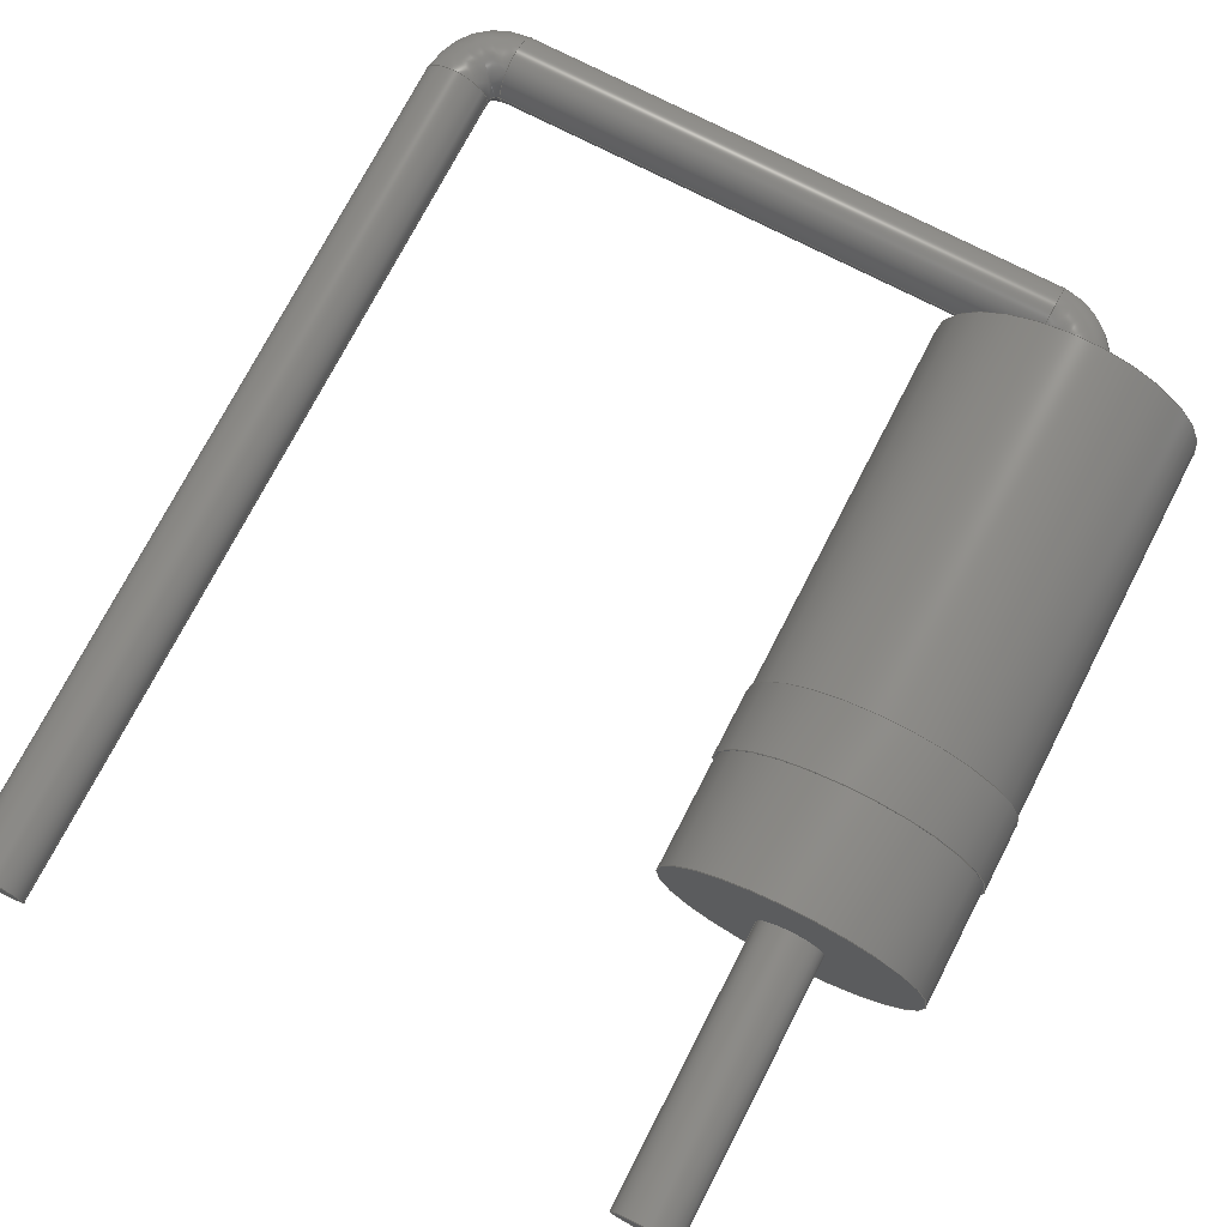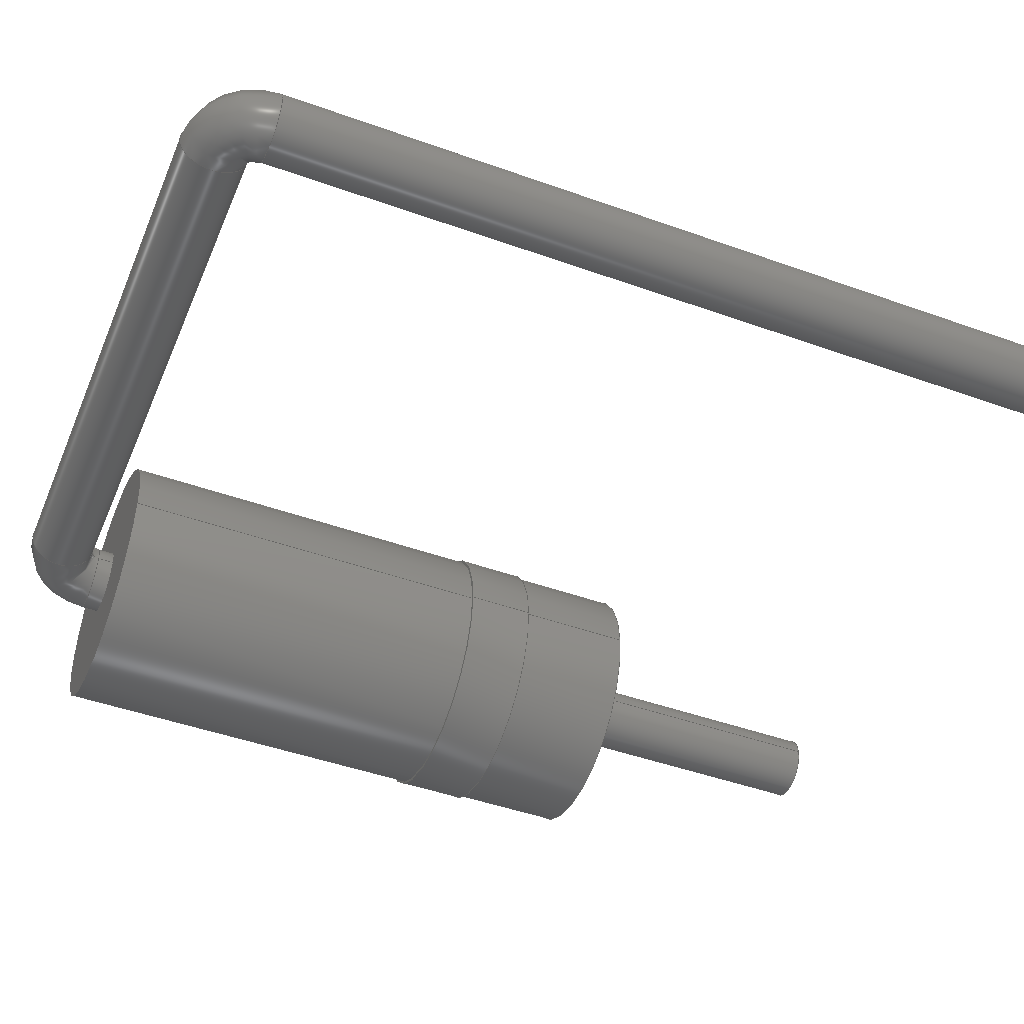
<metadata>
{"format":"step","ext":"step","renderer":"f3d","projection":"perspective","resolution":1024,"background":"white","views":[{"elev":74.3,"azim":-152.7,"up":"+Y"},{"elev":-46.2,"azim":67.7,"up":"+Y"}]}
</metadata>
<code>
ISO-10303-21;
DATA;
#1=APPLICATION_PROTOCOL_DEFINITION('international standard','automotive_design',2000,#2);
#2=APPLICATION_CONTEXT('core data for automotive mechanical design processes');
#3=SHAPE_DEFINITION_REPRESENTATION(#4,#10);
#4=PRODUCT_DEFINITION_SHAPE('','',#5);
#5=PRODUCT_DEFINITION('design','',#6,#9);
#6=PRODUCT_DEFINITION_FORMATION('','',#7);
#7=PRODUCT('Vertical, 7.62 mm','Vertical, 7.62 mm','',(#8));
#8=PRODUCT_CONTEXT('',#2,'mechanical');
#9=PRODUCT_DEFINITION_CONTEXT('part definition',#2,'design');
#10=ADVANCED_BREP_SHAPE_REPRESENTATION('',(#11,#15),#310);
#11=AXIS2_PLACEMENT_3D('',#12,#13,#14);
#12=CARTESIAN_POINT('',(0,0,0));
#13=DIRECTION('',(0,0,1));
#14=DIRECTION('',(1,0,0));
#15=MANIFOLD_SOLID_BREP('',#16);
#16=CLOSED_SHELL('',(#17,#43,#55,#67,#83,#102,#113,#169,#179,#199,#210,#266,#277,#297,#303));
#17=ADVANCED_FACE('',(#18),#40,.T.);
#18=FACE_BOUND('',#19,.T.);
#19=EDGE_LOOP('',(#20,#29,#34,#35));
#20=ORIENTED_EDGE('',*,*,#21,.T.);
#21=EDGE_CURVE('',#22,#24,#26,.T.);
#22=VERTEX_POINT('',#23);
#23=CARTESIAN_POINT('',(-2.26,-3.796e-16,2.447));
#24=VERTEX_POINT('',#25);
#25=CARTESIAN_POINT('',(-2.26,-3.796e-16,7.035));
#26=LINE('',#27,#28);
#27=CARTESIAN_POINT('',(-2.26,-3.796e-16,0.3));
#28=VECTOR('',#13,1);
#29=ORIENTED_EDGE('',*,*,#30,.F.);
#30=EDGE_CURVE('',#24,#24,#31,.T.);
#31=CIRCLE('',#32,1.55);
#32=AXIS2_PLACEMENT_3D('',#33,#13,#14);
#33=CARTESIAN_POINT('',(-3.81,0,7.035));
#34=ORIENTED_EDGE('',*,*,#21,.F.);
#35=ORIENTED_EDGE('',*,*,#36,.T.);
#36=EDGE_CURVE('',#22,#22,#37,.T.);
#37=CIRCLE('',#38,1.55);
#38=AXIS2_PLACEMENT_3D('',#39,#13,#14);
#39=CARTESIAN_POINT('',(-3.81,0,2.447));
#40=CYLINDRICAL_SURFACE('',#41,1.55);
#41=AXIS2_PLACEMENT_3D('',#42,#13,#14);
#42=CARTESIAN_POINT('',(-3.81,0,0.3));
#43=ADVANCED_FACE('',(#44,#51),#54,.T.);
#44=FACE_BOUND('',#45,.T.);
#45=EDGE_LOOP('',(#46));
#46=ORIENTED_EDGE('',*,*,#47,.T.);
#47=EDGE_CURVE('',#48,#48,#50,.T.);
#48=VERTEX_POINT('',#49);
#49=CARTESIAN_POINT('',(-2.235,-3.858e-16,2.447));
#50=CIRCLE('',#38,1.575);
#51=FACE_BOUND('',#52,.T.);
#52=EDGE_LOOP('',(#53));
#53=ORIENTED_EDGE('',*,*,#36,.F.);
#54=PLANE('',#38);
#55=ADVANCED_FACE('',(#56,#59),#66,.T.);
#56=FACE_BOUND('',#57,.T.);
#57=EDGE_LOOP('',(#58));
#58=ORIENTED_EDGE('',*,*,#30,.T.);
#59=FACE_BOUND('',#60,.T.);
#60=EDGE_LOOP('',(#61));
#61=ORIENTED_EDGE('',*,*,#62,.F.);
#62=EDGE_CURVE('',#63,#63,#65,.T.);
#63=VERTEX_POINT('',#64);
#64=CARTESIAN_POINT('',(-3.417,0,7.035));
#65=CIRCLE('',#32,0.3925);
#66=PLANE('',#32);
#67=ADVANCED_FACE('',(#68),#82,.T.);
#68=FACE_BOUND('',#69,.T.);
#69=EDGE_LOOP('',(#70,#71,#76,#81));
#70=ORIENTED_EDGE('',*,*,#47,.F.);
#71=ORIENTED_EDGE('',*,*,#72,.F.);
#72=EDGE_CURVE('',#73,#48,#75,.T.);
#73=VERTEX_POINT('',#74);
#74=CARTESIAN_POINT('',(-2.235,-3.858e-16,1.647));
#75=LINE('',#74,#28);
#76=ORIENTED_EDGE('',*,*,#77,.T.);
#77=EDGE_CURVE('',#73,#73,#78,.T.);
#78=CIRCLE('',#79,1.575);
#79=AXIS2_PLACEMENT_3D('',#80,#13,#14);
#80=CARTESIAN_POINT('',(-3.81,0,1.647));
#81=ORIENTED_EDGE('',*,*,#72,.T.);
#82=CYLINDRICAL_SURFACE('',#79,1.575);
#83=ADVANCED_FACE('',(#84),#99,.T.);
#84=FACE_BOUND('',#85,.T.);
#85=EDGE_LOOP('',(#86,#87,#93,#98));
#86=ORIENTED_EDGE('',*,*,#62,.T.);
#87=ORIENTED_EDGE('',*,*,#88,.T.);
#88=EDGE_CURVE('',#63,#89,#91,.T.);
#89=VERTEX_POINT('',#90);
#90=CARTESIAN_POINT('',(-3.417,0,7.228));
#91=LINE('',#92,#28);
#92=CARTESIAN_POINT('',(-3.417,0,-3));
#93=ORIENTED_EDGE('',*,*,#94,.F.);
#94=EDGE_CURVE('',#89,#89,#95,.T.);
#95=CIRCLE('',#96,0.3925);
#96=AXIS2_PLACEMENT_3D('',#97,#13,#14);
#97=CARTESIAN_POINT('',(-3.81,0,7.228));
#98=ORIENTED_EDGE('',*,*,#88,.F.);
#99=CYLINDRICAL_SURFACE('',#100,0.3925);
#100=AXIS2_PLACEMENT_3D('',#101,#13,#14);
#101=CARTESIAN_POINT('',(-3.81,0,-3));
#102=ADVANCED_FACE('',(#103,#105),#112,.F.);
#103=FACE_BOUND('',#104,.F.);
#104=EDGE_LOOP('',(#76));
#105=FACE_BOUND('',#106,.F.);
#106=EDGE_LOOP('',(#107));
#107=ORIENTED_EDGE('',*,*,#108,.F.);
#108=EDGE_CURVE('',#109,#109,#111,.T.);
#109=VERTEX_POINT('',#110);
#110=CARTESIAN_POINT('',(-2.26,-3.796e-16,1.647));
#111=CIRCLE('',#79,1.55);
#112=PLANE('',#79);
#113=ADVANCED_FACE('',(#114),#138,.T.);
#114=FACE_BOUND('',#115,.T.);
#115=EDGE_LOOP('',(#116,#128,#136,#137));
#116=ORIENTED_EDGE('',*,*,#117,.T.);
#117=EDGE_CURVE('',#89,#118,#120,.T.);
#118=VERTEX_POINT('',#119);
#119=CARTESIAN_POINT('',(-3.31,0,7.335));
#120=( BOUNDED_CURVE() B_SPLINE_CURVE(6,(#121,#122,#123,#124,#125,#126,#127),.UNSPECIFIED.,.F.,.F.) B_SPLINE_CURVE_WITH_KNOTS((7,7),(3.142,4.712),.PIECEWISE_BEZIER_KNOTS.) CURVE()GEOMETRIC_REPRESENTATION_ITEM() RATIONAL_B_SPLINE_CURVE((1.669,1.669,1.669,1.669,1.669,1.669,1.669)) REPRESENTATION_ITEM('') );
#121=CARTESIAN_POINT('',(-3.417,-4.807e-17,7.228));
#122=CARTESIAN_POINT('',(-3.417,-4.807e-17,7.256));
#123=CARTESIAN_POINT('',(-3.409,-4.807e-17,7.284));
#124=CARTESIAN_POINT('',(-3.391,-4.807e-17,7.308));
#125=CARTESIAN_POINT('',(-3.366,-4.807e-17,7.326));
#126=CARTESIAN_POINT('',(-3.338,-4.807e-17,7.335));
#127=CARTESIAN_POINT('',(-3.31,-4.807e-17,7.335));
#128=ORIENTED_EDGE('',*,*,#129,.F.);
#129=EDGE_CURVE('',#118,#118,#130,.T.);
#130=( BOUNDED_CURVE() B_SPLINE_CURVE(6,(#127,#131,#132,#133,#134,#135,#127),.UNSPECIFIED.,.T.,.F.) B_SPLINE_CURVE_WITH_KNOTS((1,6,6,1),(-6.283,0,6.283,12.57),.UNSPECIFIED.)CURVE() GEOMETRIC_REPRESENTATION_ITEM() RATIONAL_B_SPLINE_CURVE((1.669,1.037,1.038,0.8535,1.038,1.037,1.669)) REPRESENTATION_ITEM('') );
#131=CARTESIAN_POINT('',(-3.31,0.6522,7.335));
#132=CARTESIAN_POINT('',(-3.31,0.7458,8.141));
#133=CARTESIAN_POINT('',(-3.31,1.357e-15,8.807));
#134=CARTESIAN_POINT('',(-3.31,-0.7458,8.141));
#135=CARTESIAN_POINT('',(-3.31,-0.6522,7.335));
#136=ORIENTED_EDGE('',*,*,#117,.F.);
#137=ORIENTED_EDGE('',*,*,#94,.T.);
#138=( BOUNDED_SURFACE() B_SPLINE_SURFACE(6,6,((#121,#122,#123,#124,#125,#126,#127),(#139,#140,#141,#142,#143,#144,#131),(#145,#146,#147,#148,#149,#150,#132),(#151,#152,#153,#154,#155,#156,#133),(#157,#158,#159,#160,#161,#162,#134),(#163,#164,#165,#166,#167,#168,#135),(#121,#122,#123,#124,#125,#126,#127)),.UNSPECIFIED.,.T.,.F.,.F.) B_SPLINE_SURFACE_WITH_KNOTS((1,6,6,1),(7,7),(-6.283,0,6.283,12.57),(3.142,4.712),.UNSPECIFIED.) GEOMETRIC_REPRESENTATION_ITEM()RATIONAL_B_SPLINE_SURFACE(((1.669,1.669,1.669,1.669,1.669,1.669,1.669),(1.037,1.037,1.037,1.037,1.037,1.037,1.037),(1.038,1.038,1.038,1.038,1.038,1.038,1.038),(0.8535,0.8535,0.8535,0.8535,0.8535,0.8535,0.8535),(1.038,1.038,1.038,1.038,1.038,1.038,1.038),(1.037,1.037,1.037,1.037,1.037,1.037,1.037),(1.669,1.669,1.669,1.669,1.669,1.669,1.669))) REPRESENTATION_ITEM('') SURFACE() );
#139=CARTESIAN_POINT('',(-3.417,0.6522,7.228));
#140=CARTESIAN_POINT('',(-3.417,0.6522,7.256));
#141=CARTESIAN_POINT('',(-3.409,0.6522,7.284));
#142=CARTESIAN_POINT('',(-3.391,0.6522,7.308));
#143=CARTESIAN_POINT('',(-3.366,0.6522,7.326));
#144=CARTESIAN_POINT('',(-3.338,0.6522,7.335));
#145=CARTESIAN_POINT('',(-4.224,0.7458,7.228));
#146=CARTESIAN_POINT('',(-4.224,0.7458,7.467));
#147=CARTESIAN_POINT('',(-4.149,0.7458,7.706));
#148=CARTESIAN_POINT('',(-3.998,0.7458,7.916));
#149=CARTESIAN_POINT('',(-3.789,0.7458,8.066));
#150=CARTESIAN_POINT('',(-3.549,0.7458,8.141));
#151=CARTESIAN_POINT('',(-4.889,1.357e-15,7.228));
#152=CARTESIAN_POINT('',(-4.889,1.357e-15,7.641));
#153=CARTESIAN_POINT('',(-4.759,1.357e-15,8.054));
#154=CARTESIAN_POINT('',(-4.499,1.357e-15,8.417));
#155=CARTESIAN_POINT('',(-4.137,1.357e-15,8.677));
#156=CARTESIAN_POINT('',(-3.723,1.357e-15,8.807));
#157=CARTESIAN_POINT('',(-4.224,-0.7458,7.228));
#158=CARTESIAN_POINT('',(-4.224,-0.7458,7.467));
#159=CARTESIAN_POINT('',(-4.149,-0.7458,7.706));
#160=CARTESIAN_POINT('',(-3.998,-0.7458,7.916));
#161=CARTESIAN_POINT('',(-3.789,-0.7458,8.066));
#162=CARTESIAN_POINT('',(-3.549,-0.7458,8.141));
#163=CARTESIAN_POINT('',(-3.417,-0.6522,7.228));
#164=CARTESIAN_POINT('',(-3.417,-0.6522,7.256));
#165=CARTESIAN_POINT('',(-3.409,-0.6522,7.284));
#166=CARTESIAN_POINT('',(-3.391,-0.6522,7.308));
#167=CARTESIAN_POINT('',(-3.366,-0.6522,7.326));
#168=CARTESIAN_POINT('',(-3.338,-0.6522,7.335));
#169=ADVANCED_FACE('',(#170),#40,.T.);
#170=FACE_BOUND('',#171,.T.);
#171=EDGE_LOOP('',(#107,#172,#175,#178));
#172=ORIENTED_EDGE('',*,*,#173,.F.);
#173=EDGE_CURVE('',#174,#109,#26,.T.);
#174=VERTEX_POINT('',#27);
#175=ORIENTED_EDGE('',*,*,#176,.T.);
#176=EDGE_CURVE('',#174,#174,#177,.T.);
#177=CIRCLE('',#41,1.55);
#178=ORIENTED_EDGE('',*,*,#173,.T.);
#179=ADVANCED_FACE('',(#180),#196,.T.);
#180=FACE_BOUND('',#181,.T.);
#181=EDGE_LOOP('',(#182,#188,#194,#195));
#182=ORIENTED_EDGE('',*,*,#183,.T.);
#183=EDGE_CURVE('',#118,#184,#186,.T.);
#184=VERTEX_POINT('',#185);
#185=CARTESIAN_POINT('',(3.31,0,7.335));
#186=LINE('',#119,#187);
#187=VECTOR('',#14,1);
#188=ORIENTED_EDGE('',*,*,#189,.F.);
#189=EDGE_CURVE('',#184,#184,#190,.T.);
#190=CIRCLE('',#191,0.3925);
#191=AXIS2_PLACEMENT_3D('',#192,#14,#193);
#192=CARTESIAN_POINT('',(3.31,0,7.728));
#193=DIRECTION('',(0,0,-1));
#194=ORIENTED_EDGE('',*,*,#183,.F.);
#195=ORIENTED_EDGE('',*,*,#129,.T.);
#196=CYLINDRICAL_SURFACE('',#197,0.3925);
#197=AXIS2_PLACEMENT_3D('',#198,#14,#193);
#198=CARTESIAN_POINT('',(-3.31,0,7.728));
#199=ADVANCED_FACE('',(#200,#202),#209,.F.);
#200=FACE_BOUND('',#201,.F.);
#201=EDGE_LOOP('',(#175));
#202=FACE_BOUND('',#203,.F.);
#203=EDGE_LOOP('',(#204));
#204=ORIENTED_EDGE('',*,*,#205,.F.);
#205=EDGE_CURVE('',#206,#206,#208,.T.);
#206=VERTEX_POINT('',#207);
#207=CARTESIAN_POINT('',(-3.417,0,0.3));
#208=CIRCLE('',#41,0.3925);
#209=PLANE('',#41);
#210=ADVANCED_FACE('',(#211),#235,.T.);
#211=FACE_BOUND('',#212,.T.);
#212=EDGE_LOOP('',(#213,#225,#233,#234));
#213=ORIENTED_EDGE('',*,*,#214,.T.);
#214=EDGE_CURVE('',#184,#215,#217,.T.);
#215=VERTEX_POINT('',#216);
#216=CARTESIAN_POINT('',(3.417,0,7.228));
#217=( BOUNDED_CURVE() B_SPLINE_CURVE(6,(#218,#219,#220,#221,#222,#223,#224),.UNSPECIFIED.,.F.,.F.) B_SPLINE_CURVE_WITH_KNOTS((7,7),(4.712,6.283),.PIECEWISE_BEZIER_KNOTS.) CURVE()GEOMETRIC_REPRESENTATION_ITEM() RATIONAL_B_SPLINE_CURVE((1.669,1.669,1.669,1.669,1.669,1.669,1.669)) REPRESENTATION_ITEM('') );
#218=CARTESIAN_POINT('',(3.31,-4.807e-17,7.335));
#219=CARTESIAN_POINT('',(3.338,-4.807e-17,7.335));
#220=CARTESIAN_POINT('',(3.366,-4.807e-17,7.326));
#221=CARTESIAN_POINT('',(3.391,-4.807e-17,7.308));
#222=CARTESIAN_POINT('',(3.409,-4.807e-17,7.284));
#223=CARTESIAN_POINT('',(3.417,-4.807e-17,7.256));
#224=CARTESIAN_POINT('',(3.417,-4.807e-17,7.228));
#225=ORIENTED_EDGE('',*,*,#226,.F.);
#226=EDGE_CURVE('',#215,#215,#227,.T.);
#227=( BOUNDED_CURVE() B_SPLINE_CURVE(6,(#224,#228,#229,#230,#231,#232,#224),.UNSPECIFIED.,.T.,.F.) B_SPLINE_CURVE_WITH_KNOTS((1,6,6,1),(-6.283,0,6.283,12.57),.UNSPECIFIED.)CURVE() GEOMETRIC_REPRESENTATION_ITEM() RATIONAL_B_SPLINE_CURVE((1.669,1.037,1.038,0.8535,1.038,1.037,1.669)) REPRESENTATION_ITEM('') );
#228=CARTESIAN_POINT('',(3.417,0.6522,7.228));
#229=CARTESIAN_POINT('',(4.224,0.7458,7.228));
#230=CARTESIAN_POINT('',(4.889,1.357e-15,7.228));
#231=CARTESIAN_POINT('',(4.224,-0.7458,7.228));
#232=CARTESIAN_POINT('',(3.417,-0.6522,7.228));
#233=ORIENTED_EDGE('',*,*,#214,.F.);
#234=ORIENTED_EDGE('',*,*,#189,.T.);
#235=( BOUNDED_SURFACE() B_SPLINE_SURFACE(6,6,((#218,#219,#220,#221,#222,#223,#224),(#236,#237,#238,#239,#240,#241,#228),(#242,#243,#244,#245,#246,#247,#229),(#248,#249,#250,#251,#252,#253,#230),(#254,#255,#256,#257,#258,#259,#231),(#260,#261,#262,#263,#264,#265,#232),(#218,#219,#220,#221,#222,#223,#224)),.UNSPECIFIED.,.T.,.F.,.F.) B_SPLINE_SURFACE_WITH_KNOTS((1,6,6,1),(7,7),(-6.283,0,6.283,12.57),(4.712,6.283),.UNSPECIFIED.) GEOMETRIC_REPRESENTATION_ITEM()RATIONAL_B_SPLINE_SURFACE(((1.669,1.669,1.669,1.669,1.669,1.669,1.669),(1.037,1.037,1.037,1.037,1.037,1.037,1.037),(1.038,1.038,1.038,1.038,1.038,1.038,1.038),(0.8535,0.8535,0.8535,0.8535,0.8535,0.8535,0.8535),(1.038,1.038,1.038,1.038,1.038,1.038,1.038),(1.037,1.037,1.037,1.037,1.037,1.037,1.037),(1.669,1.669,1.669,1.669,1.669,1.669,1.669))) REPRESENTATION_ITEM('') SURFACE() );
#236=CARTESIAN_POINT('',(3.31,0.6522,7.335));
#237=CARTESIAN_POINT('',(3.338,0.6522,7.335));
#238=CARTESIAN_POINT('',(3.366,0.6522,7.326));
#239=CARTESIAN_POINT('',(3.391,0.6522,7.308));
#240=CARTESIAN_POINT('',(3.409,0.6522,7.284));
#241=CARTESIAN_POINT('',(3.417,0.6522,7.256));
#242=CARTESIAN_POINT('',(3.31,0.7458,8.141));
#243=CARTESIAN_POINT('',(3.549,0.7458,8.141));
#244=CARTESIAN_POINT('',(3.789,0.7458,8.066));
#245=CARTESIAN_POINT('',(3.998,0.7458,7.916));
#246=CARTESIAN_POINT('',(4.149,0.7458,7.706));
#247=CARTESIAN_POINT('',(4.224,0.7458,7.467));
#248=CARTESIAN_POINT('',(3.31,1.357e-15,8.807));
#249=CARTESIAN_POINT('',(3.723,1.357e-15,8.807));
#250=CARTESIAN_POINT('',(4.137,1.357e-15,8.677));
#251=CARTESIAN_POINT('',(4.499,1.357e-15,8.417));
#252=CARTESIAN_POINT('',(4.759,1.357e-15,8.054));
#253=CARTESIAN_POINT('',(4.889,1.357e-15,7.641));
#254=CARTESIAN_POINT('',(3.31,-0.7458,8.141));
#255=CARTESIAN_POINT('',(3.549,-0.7458,8.141));
#256=CARTESIAN_POINT('',(3.789,-0.7458,8.066));
#257=CARTESIAN_POINT('',(3.998,-0.7458,7.916));
#258=CARTESIAN_POINT('',(4.149,-0.7458,7.706));
#259=CARTESIAN_POINT('',(4.224,-0.7458,7.467));
#260=CARTESIAN_POINT('',(3.31,-0.6522,7.335));
#261=CARTESIAN_POINT('',(3.338,-0.6522,7.335));
#262=CARTESIAN_POINT('',(3.366,-0.6522,7.326));
#263=CARTESIAN_POINT('',(3.391,-0.6522,7.308));
#264=CARTESIAN_POINT('',(3.409,-0.6522,7.284));
#265=CARTESIAN_POINT('',(3.417,-0.6522,7.256));
#266=ADVANCED_FACE('',(#267),#99,.T.);
#267=FACE_BOUND('',#268,.T.);
#268=EDGE_LOOP('',(#269,#274,#204,#276));
#269=ORIENTED_EDGE('',*,*,#270,.T.);
#270=EDGE_CURVE('',#271,#271,#273,.T.);
#271=VERTEX_POINT('',#272);
#272=CARTESIAN_POINT('',(-3.417,-9.613e-17,-3));
#273=CIRCLE('',#100,0.3925);
#274=ORIENTED_EDGE('',*,*,#275,.T.);
#275=EDGE_CURVE('',#271,#206,#91,.T.);
#276=ORIENTED_EDGE('',*,*,#275,.F.);
#277=ADVANCED_FACE('',(#278),#294,.T.);
#278=FACE_BOUND('',#279,.T.);
#279=EDGE_LOOP('',(#280,#286,#292,#293));
#280=ORIENTED_EDGE('',*,*,#281,.T.);
#281=EDGE_CURVE('',#215,#282,#284,.T.);
#282=VERTEX_POINT('',#283);
#283=CARTESIAN_POINT('',(3.417,-9.613e-17,-3));
#284=LINE('',#216,#285);
#285=VECTOR('',#193,1);
#286=ORIENTED_EDGE('',*,*,#287,.F.);
#287=EDGE_CURVE('',#282,#282,#288,.T.);
#288=CIRCLE('',#289,0.3925);
#289=AXIS2_PLACEMENT_3D('',#290,#193,#291);
#290=CARTESIAN_POINT('',(3.81,0,-3));
#291=DIRECTION('',(-1,0,0));
#292=ORIENTED_EDGE('',*,*,#281,.F.);
#293=ORIENTED_EDGE('',*,*,#226,.T.);
#294=CYLINDRICAL_SURFACE('',#295,0.3925);
#295=AXIS2_PLACEMENT_3D('',#296,#193,#291);
#296=CARTESIAN_POINT('',(3.81,0,7.228));
#297=ADVANCED_FACE('',(#298),#300,.F.);
#298=FACE_BOUND('',#299,.F.);
#299=EDGE_LOOP('',(#269));
#300=PLANE('',#301);
#301=AXIS2_PLACEMENT_3D('',#302,#13,#14);
#302=CARTESIAN_POINT('',(-3.81,-2.413e-18,-3));
#303=ADVANCED_FACE('',(#304),#307,.T.);
#304=FACE_BOUND('',#305,.T.);
#305=EDGE_LOOP('',(#306));
#306=ORIENTED_EDGE('',*,*,#287,.T.);
#307=PLANE('',#308);
#308=AXIS2_PLACEMENT_3D('',#309,#193,#291);
#309=CARTESIAN_POINT('',(3.81,1.12e-17,-3));
#310=( GEOMETRIC_REPRESENTATION_CONTEXT(3)GLOBAL_UNCERTAINTY_ASSIGNED_CONTEXT((#314)) GLOBAL_UNIT_ASSIGNED_CONTEXT((#311,#312,#313)) REPRESENTATION_CONTEXT('Context #1','3D Context with UNIT and UNCERTAINTY') );
#311=( LENGTH_UNIT() NAMED_UNIT(*) SI_UNIT(.MILLI.,.METRE.) );
#312=( NAMED_UNIT(*) PLANE_ANGLE_UNIT() SI_UNIT($,.RADIAN.) );
#313=( NAMED_UNIT(*) SI_UNIT($,.STERADIAN.) SOLID_ANGLE_UNIT() );
#314=UNCERTAINTY_MEASURE_WITH_UNIT(LENGTH_MEASURE(2e-05),#311,'distance_accuracy_value','confusion accuracy');
#315=PRODUCT_RELATED_PRODUCT_CATEGORY('part',$,(#7));
#316=MECHANICAL_DESIGN_GEOMETRIC_PRESENTATION_REPRESENTATION('',(#317,#327,#336,#337,#338,#347,#348,#349,#350,#351,#352,#353,#354,#355,#356,#357,#358,#359,#360),#310);
#317=STYLED_ITEM('color',(#318),#17);
#318=PRESENTATION_STYLE_ASSIGNMENT((#319,#325));
#319=SURFACE_STYLE_USAGE(.BOTH.,#320);
#320=SURFACE_SIDE_STYLE('',(#321));
#321=SURFACE_STYLE_FILL_AREA(#322);
#322=FILL_AREA_STYLE('',(#323));
#323=FILL_AREA_STYLE_COLOUR('',#324);
#324=COLOUR_RGB('',0.1608,0.1608,0.1608);
#325=CURVE_STYLE('',#326,POSITIVE_LENGTH_MEASURE(0.1),#324);
#326=DRAUGHTING_PRE_DEFINED_CURVE_FONT('continuous');
#327=OVER_RIDING_STYLED_ITEM('overriding color',(#328),#36,#317);
#328=PRESENTATION_STYLE_ASSIGNMENT((#329,#335));
#329=SURFACE_STYLE_USAGE(.BOTH.,#330);
#330=SURFACE_SIDE_STYLE('',(#331));
#331=SURFACE_STYLE_FILL_AREA(#332);
#332=FILL_AREA_STYLE('',(#333));
#333=FILL_AREA_STYLE_COLOUR('',#334);
#334=COLOUR_RGB('',0.8,0.8,0.8);
#335=CURVE_STYLE('',#326,POSITIVE_LENGTH_MEASURE(0.1),#334);
#336=STYLED_ITEM('color',(#328),#43);
#337=STYLED_ITEM('color',(#318),#55);
#338=OVER_RIDING_STYLED_ITEM('overriding color',(#339),#62,#337);
#339=PRESENTATION_STYLE_ASSIGNMENT((#340,#346));
#340=SURFACE_STYLE_USAGE(.BOTH.,#341);
#341=SURFACE_SIDE_STYLE('',(#342));
#342=SURFACE_STYLE_FILL_AREA(#343);
#343=FILL_AREA_STYLE('',(#344));
#344=FILL_AREA_STYLE_COLOUR('',#345);
#345=COLOUR_RGB('',0.8627,0.8627,0.8627);
#346=CURVE_STYLE('',#326,POSITIVE_LENGTH_MEASURE(0.1),#345);
#347=STYLED_ITEM('color',(#328),#67);
#348=STYLED_ITEM('color',(#339),#83);
#349=STYLED_ITEM('color',(#328),#102);
#350=OVER_RIDING_STYLED_ITEM('overriding color',(#328),#108,#349);
#351=STYLED_ITEM('color',(#339),#113);
#352=STYLED_ITEM('color',(#318),#169);
#353=STYLED_ITEM('color',(#339),#179);
#354=STYLED_ITEM('color',(#318),#199);
#355=OVER_RIDING_STYLED_ITEM('overriding color',(#339),#205,#354);
#356=STYLED_ITEM('color',(#339),#210);
#357=STYLED_ITEM('color',(#339),#266);
#358=STYLED_ITEM('color',(#339),#277);
#359=STYLED_ITEM('color',(#339),#297);
#360=STYLED_ITEM('color',(#339),#303);
ENDSEC;
END-ISO-10303-21;

</code>
